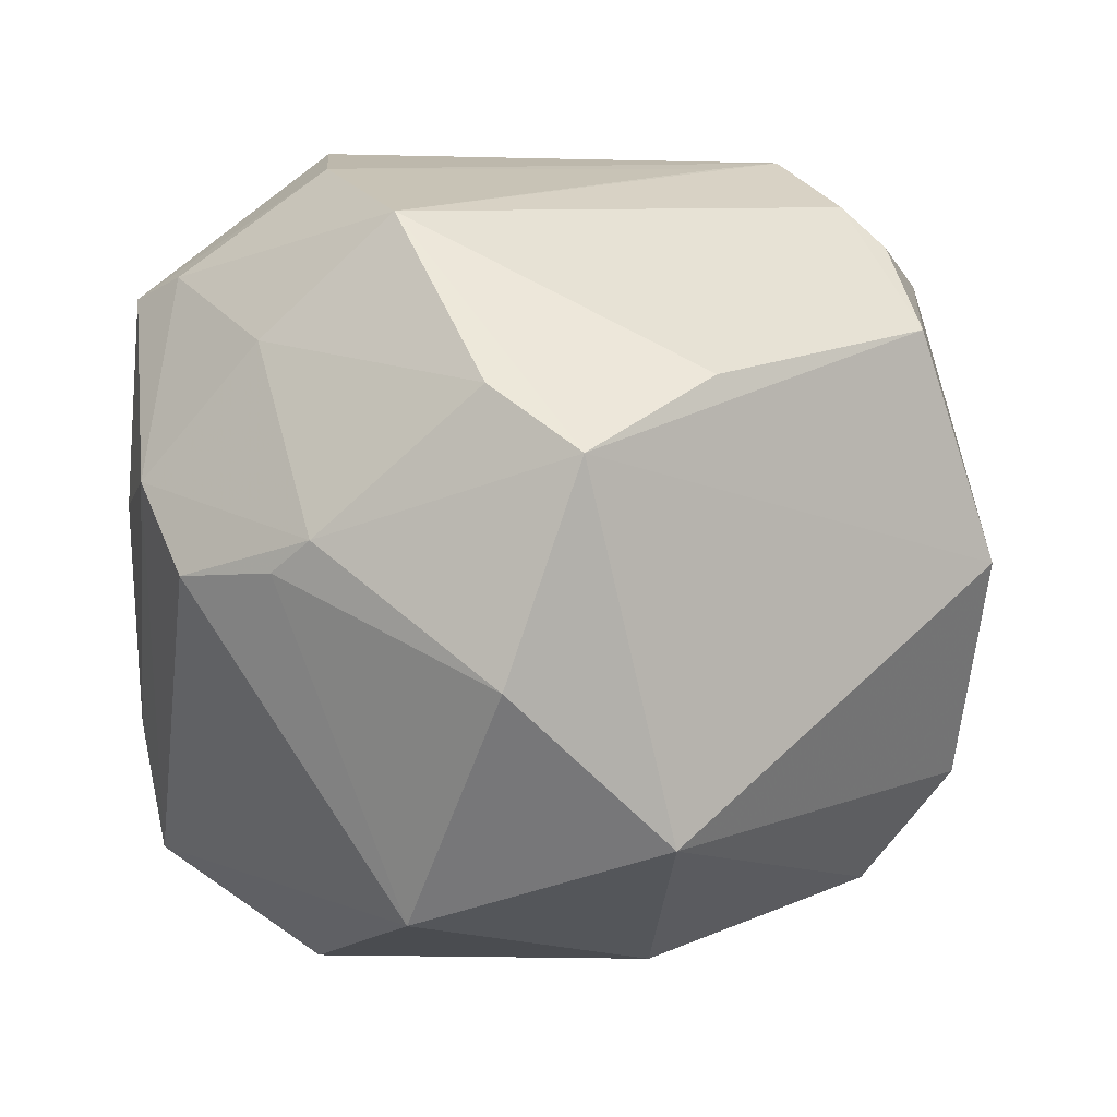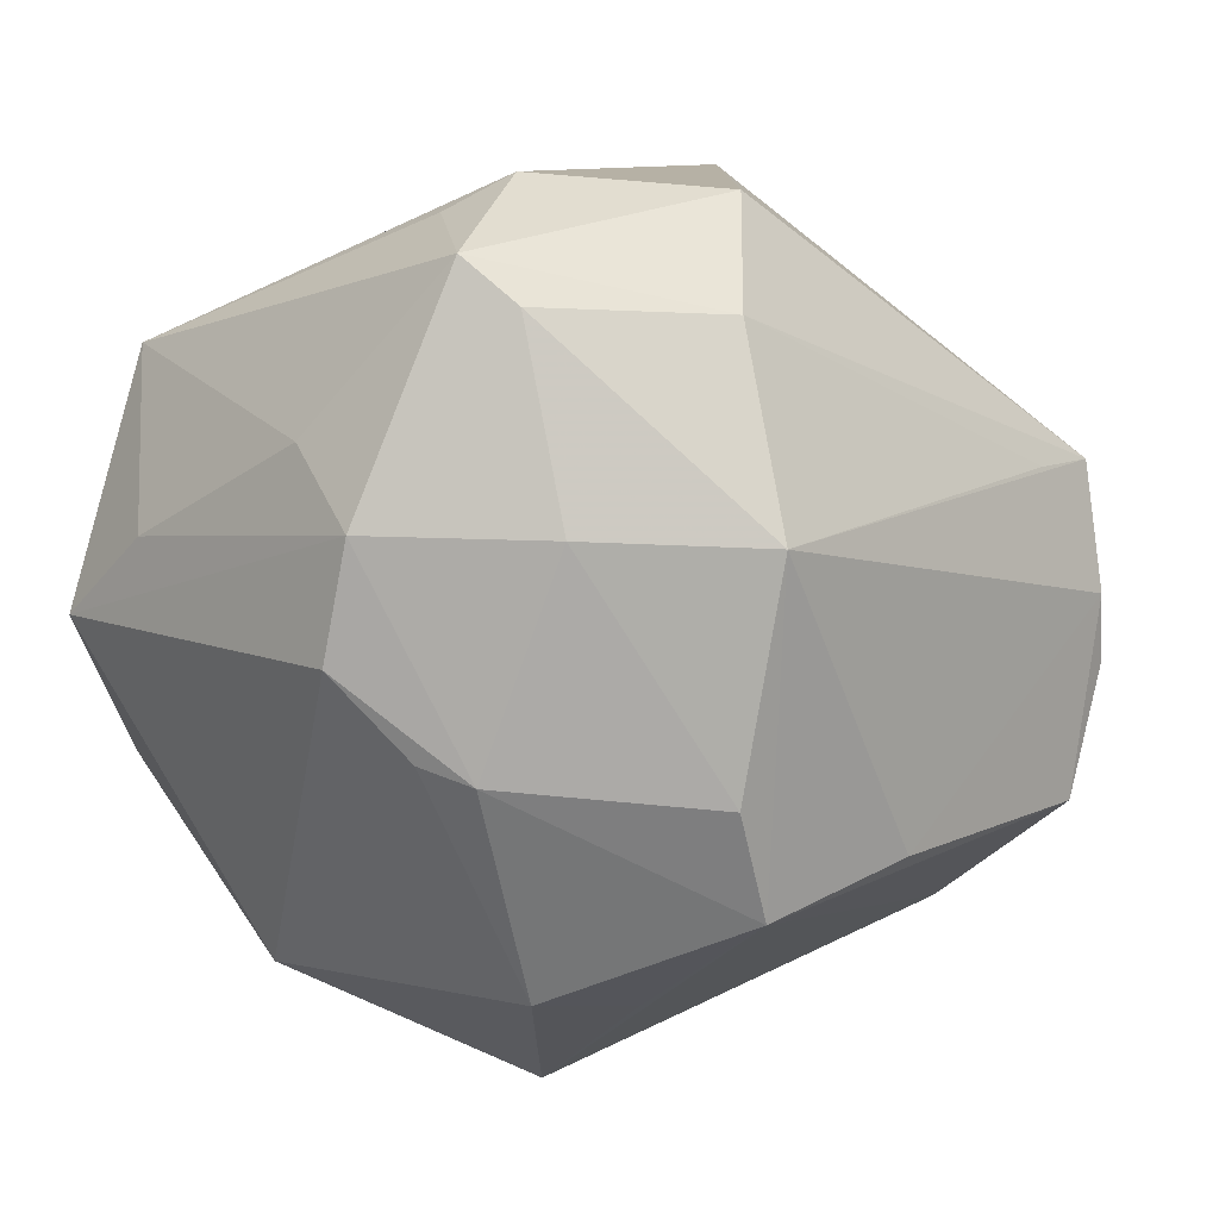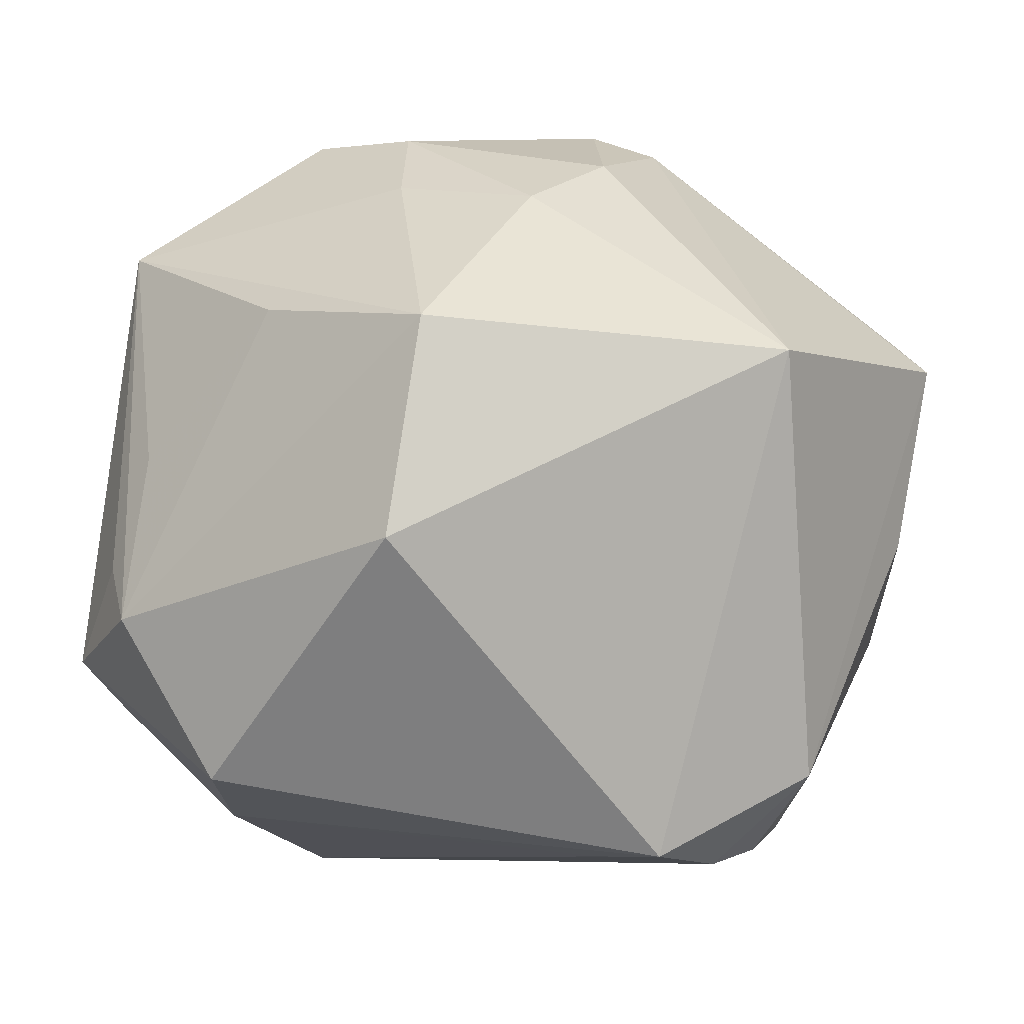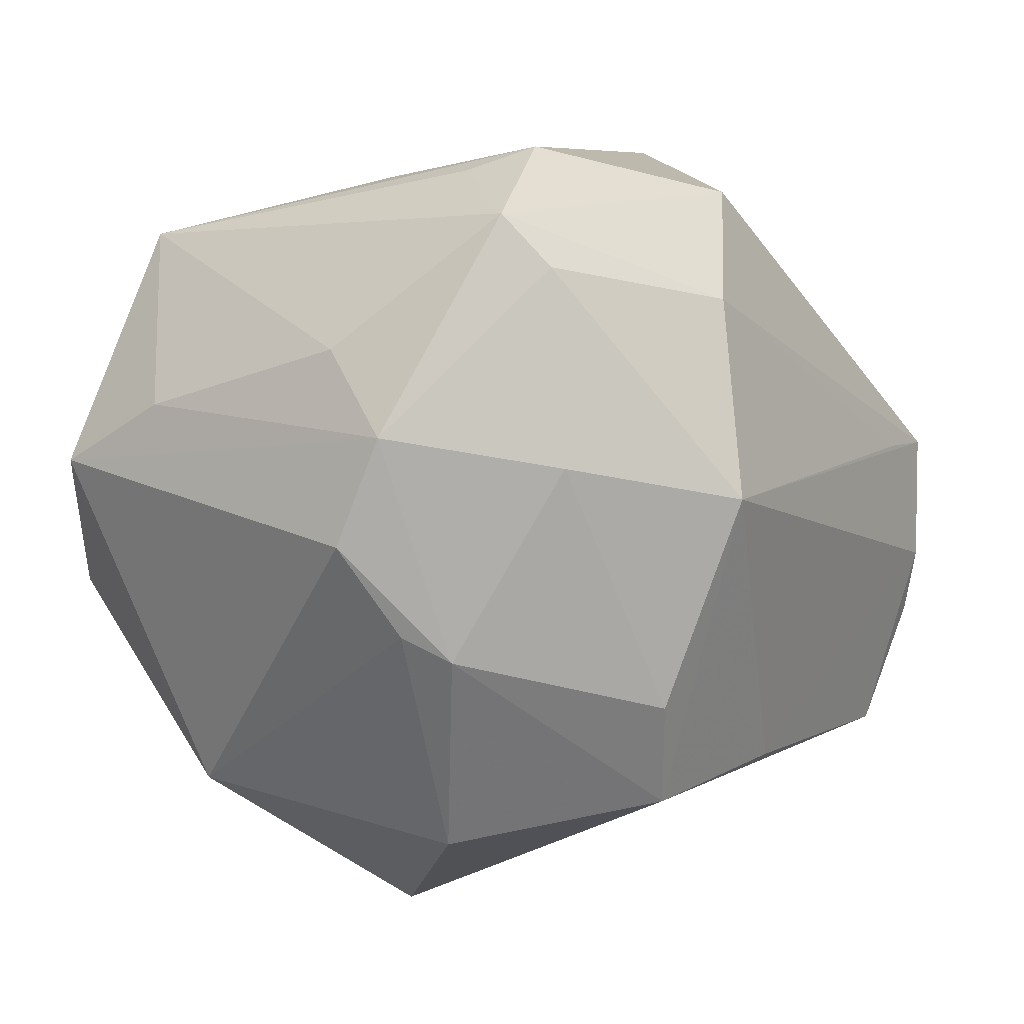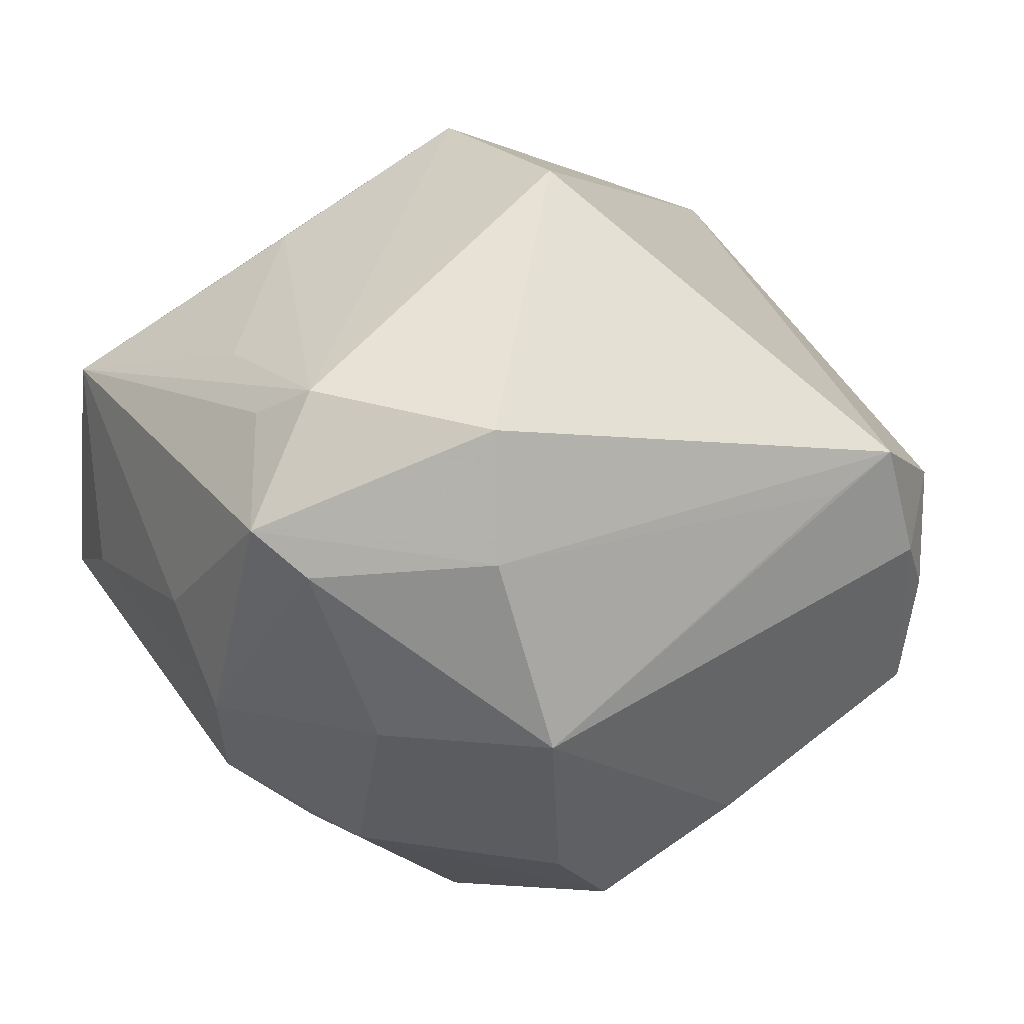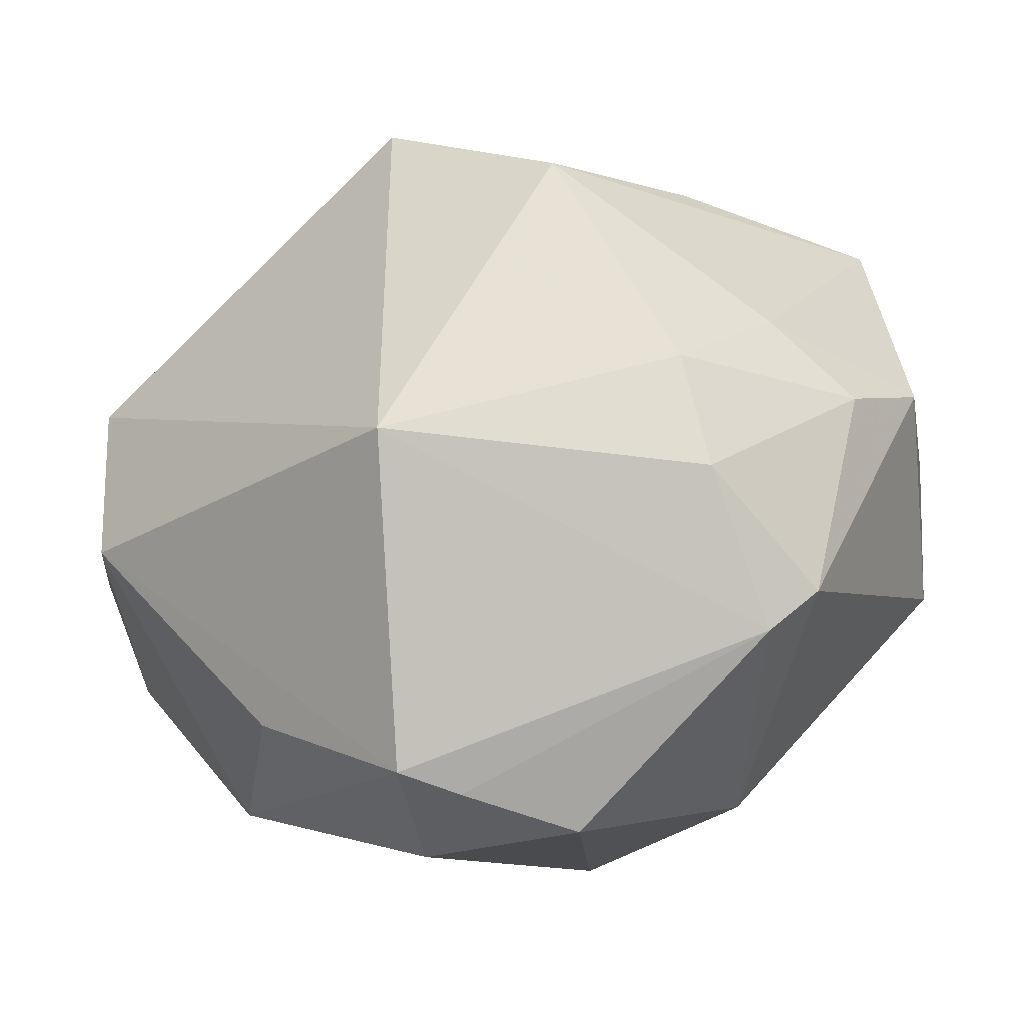
<metadata>
{"format":"obj","ext":"obj","renderer":"f3d","projection":"perspective","resolution":1024,"background":"white","views":[{"elev":-79.8,"azim":-4.7,"up":"+Z"},{"elev":-35.9,"azim":-48.5,"up":"+Z"},{"elev":62.8,"azim":5.5,"up":"+Z"},{"elev":-34.2,"azim":-61.6,"up":"+Z"},{"elev":3.1,"azim":-33.1,"up":"+Z"},{"elev":43.8,"azim":124.0,"up":"+Z"}]}
</metadata>
<code>
v -0.02507 -0.03861 0.01043
v -0.007042 -0.001338 0.04198
v -0.002836 0.004423 -0.04127
v 0.01434 -0.04059 0.003643
v 0.02027 0.03511 -0.003134
v -0.0192 0.04063 -0.007629
v -0.02294 0.03456 0.01649
v -0.02809 -0.02221 -0.01955
v 0.02637 -0.03809 -0.002508
v -0.03624 -0.02358 0.01404
v 0.04232 0.02112 0.006664
v 0.001696 0.01963 0.0326
v -0.02108 -0.006192 -0.03268
v 0.02047 -0.04152 0.007743
v 0.0356 0.03039 0.0005454
v -0.02456 -0.002517 -0.03058
v 0.01385 0.01857 -0.03676
v -0.04103 0.0183 0.01608
v 0.007348 0.0009603 -0.03827
v 0.04566 0.01607 0.009879
v 0.008692 0.02766 0.02736
v 0.03525 -0.03033 0.005024
v -0.03571 0.0313 -0.005233
v -0.03341 -0.0004184 -0.02472
v -0.02413 -0.03766 -0.002164
v 0.03363 -0.02803 -0.01695
v 0.002554 -0.01695 -0.03923
v 0.02883 0.00256 0.03461
v -0.0122 0.02212 0.02847
v -0.02369 0.004912 0.03016
v 0.04389 -0.002048 0.00344
v 0.01386 0.03817 0.01476
v 0.007016 0.03969 0.01533
v -0.04093 -0.003613 -0.007212
v -0.03874 0.01871 -0.004481
v -0.0128 0.0323 0.02254
v -0.04234 -0.02308 0.0009119
v -0.0082 -0.0225 0.03599
v -0.009895 0.0295 -0.03052
v 0.03065 -0.03471 -0.006248
v -0.03568 -0.006691 0.01762
v -0.03843 -0.007758 -0.01759
v 0.04302 -0.006016 -0.01412
v 0.01392 -0.0237 -0.03015
v -0.03786 -0.02601 -0.003569
v -0.03855 -0.01703 0.01184
v 0.01362 0.03634 -0.0136
v 0.04277 0.01695 -0.005277
v -0.006538 -0.02178 -0.03456
v -0.01631 -0.03518 -0.02018
f 25 14 1
f 1 14 38
f 38 14 28
f 28 2 38
f 30 2 18
f 14 25 4
f 3 19 27
f 27 26 44
f 43 26 27
f 28 14 22
f 22 20 28
f 22 26 43
f 18 2 29
f 48 20 43
f 41 30 18
f 42 24 13
f 3 27 13
f 13 27 49
f 42 34 35
f 35 34 18
f 36 21 33
f 18 29 7
f 7 29 36
f 36 33 7
f 7 33 6
f 9 22 14
f 44 26 9
f 37 25 1
f 37 45 25
f 37 46 18
f 18 34 37
f 37 34 42
f 42 45 37
f 8 45 42
f 42 13 8
f 8 13 49
f 43 20 31
f 31 22 43
f 20 22 31
f 12 2 28
f 28 21 12
f 12 29 2
f 36 29 12
f 12 21 36
f 28 20 32
f 32 21 28
f 32 33 21
f 3 13 16
f 16 13 24
f 16 39 3
f 24 39 16
f 3 39 17
f 17 19 3
f 43 27 17
f 17 27 19
f 17 48 43
f 6 39 23
f 23 39 24
f 23 35 18
f 23 24 42
f 42 35 23
f 18 7 23
f 23 7 6
f 26 22 40
f 40 9 26
f 22 9 40
f 50 4 25
f 14 4 50
f 50 9 14
f 50 8 49
f 44 9 50
f 25 45 50
f 45 8 50
f 50 27 44
f 49 27 50
f 10 37 1
f 46 37 10
f 1 38 10
f 18 46 10
f 10 41 18
f 30 41 10
f 10 38 2
f 2 30 10
f 5 32 15
f 48 17 15
f 47 17 39
f 47 39 6
f 5 15 47
f 47 15 17
f 6 33 47
f 47 32 5
f 33 32 47
f 11 32 20
f 11 15 32
f 20 48 11
f 48 15 11

</code>
